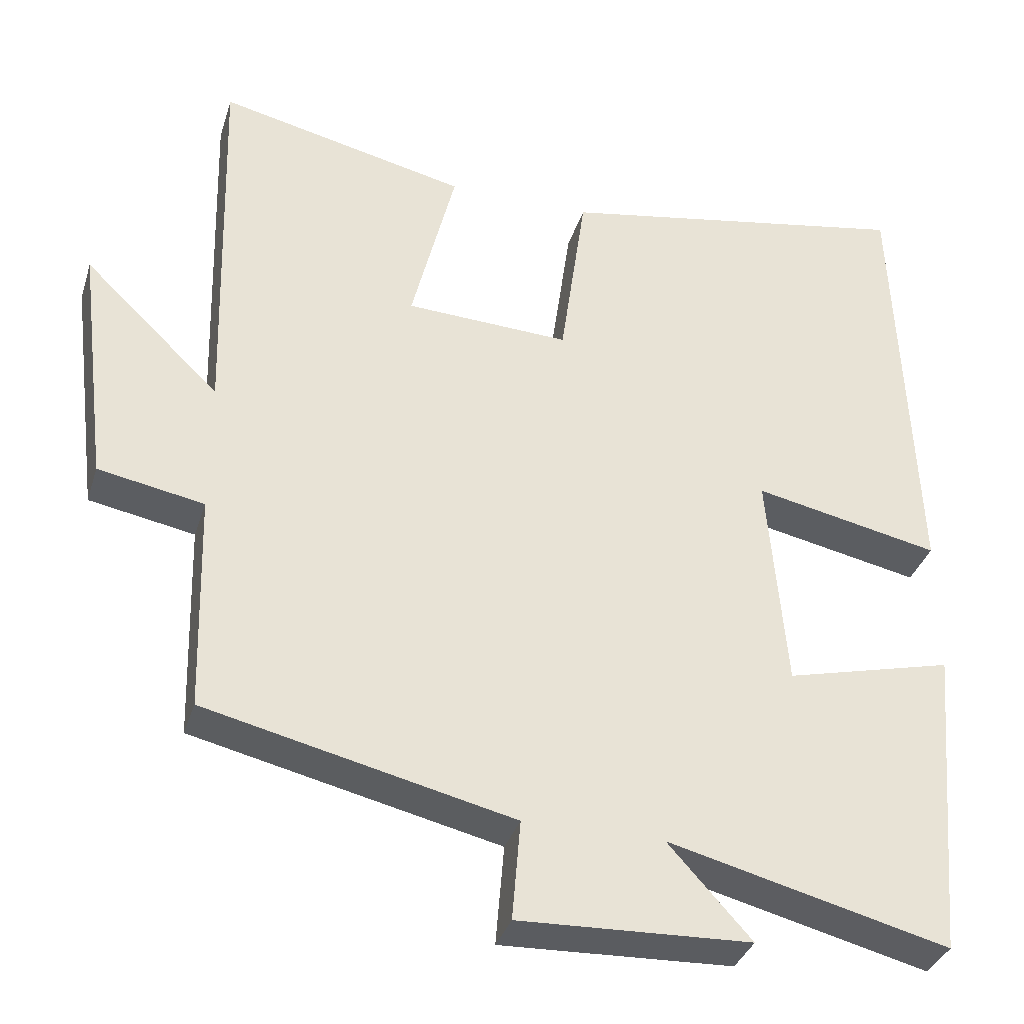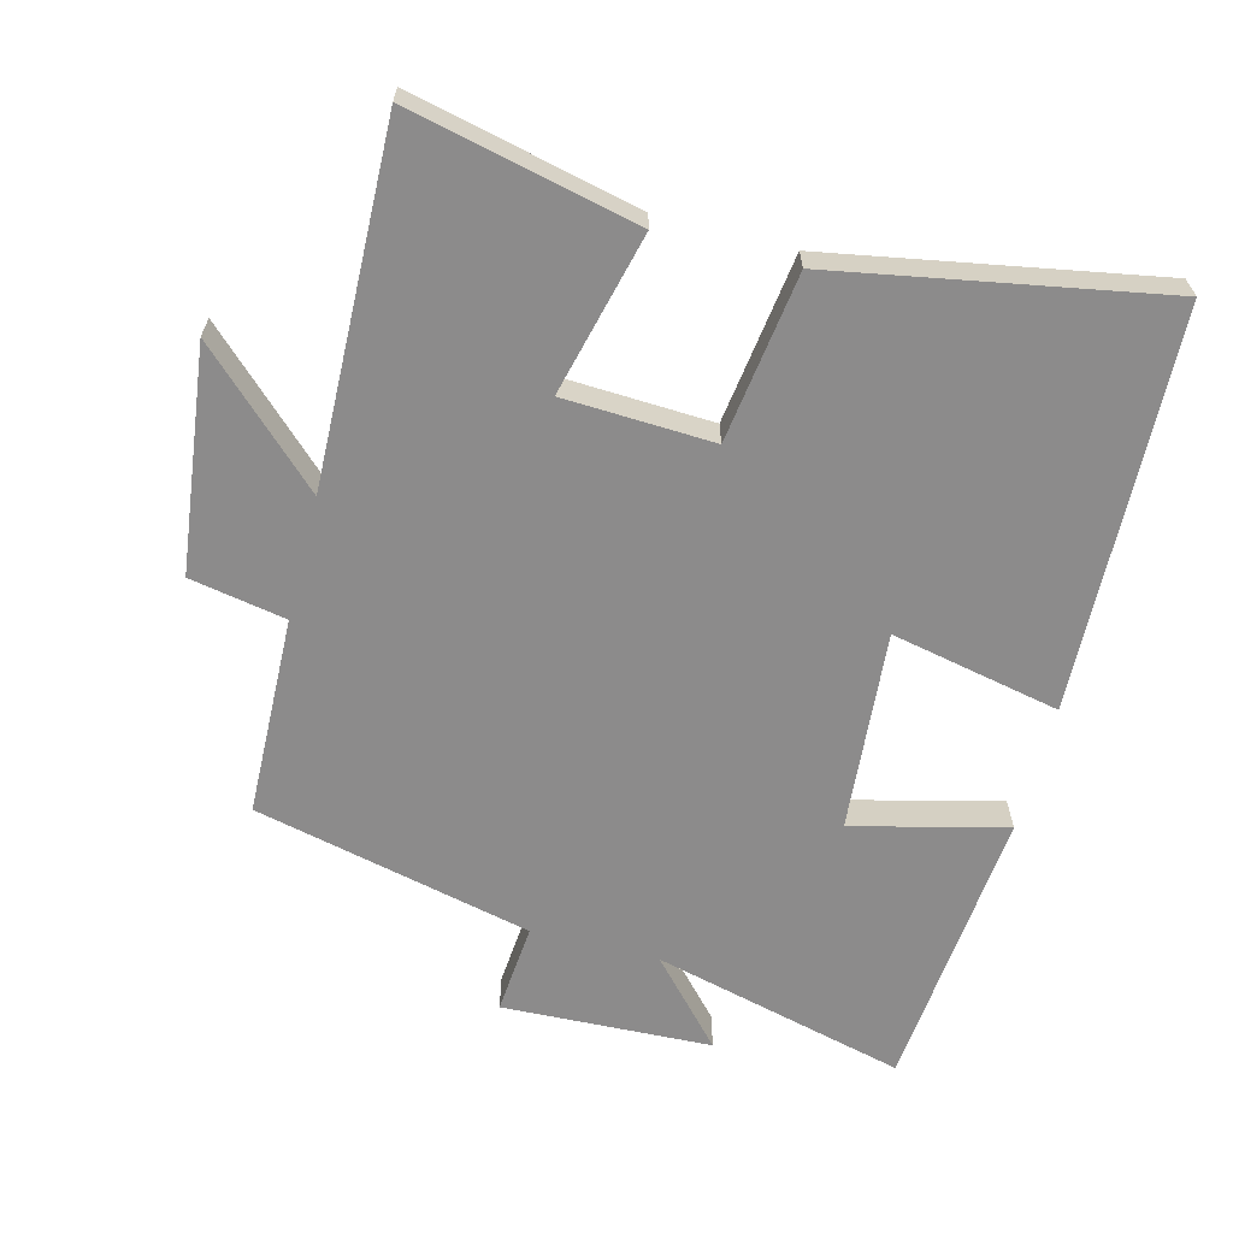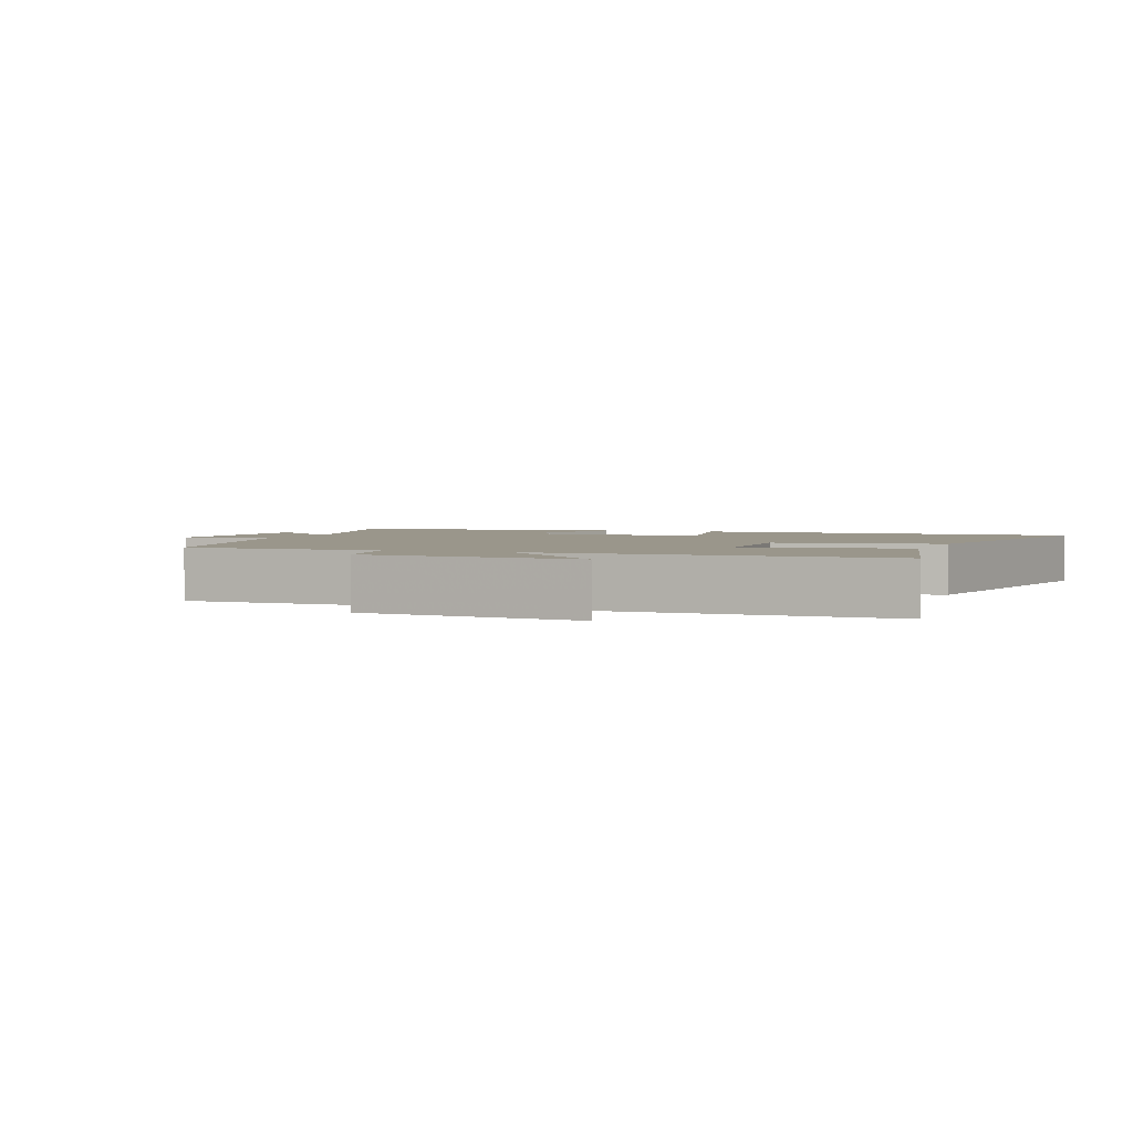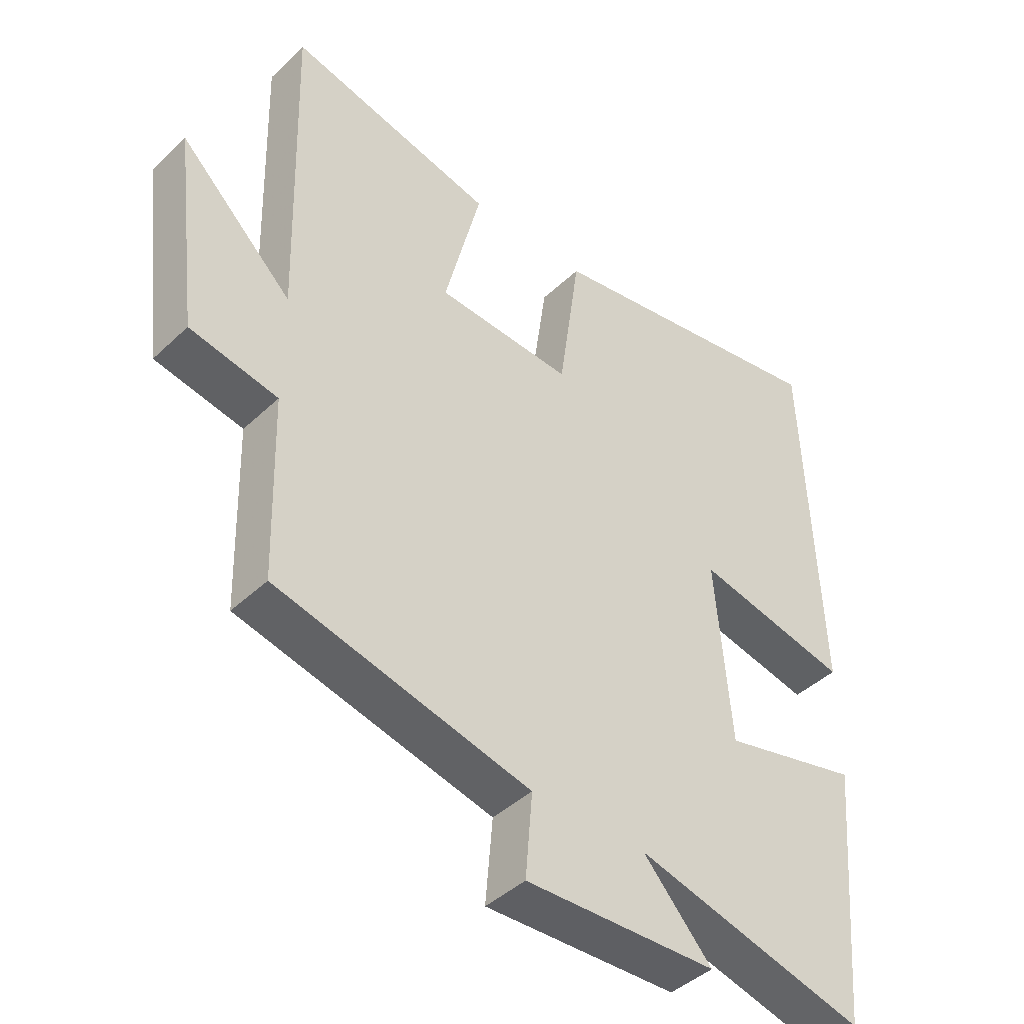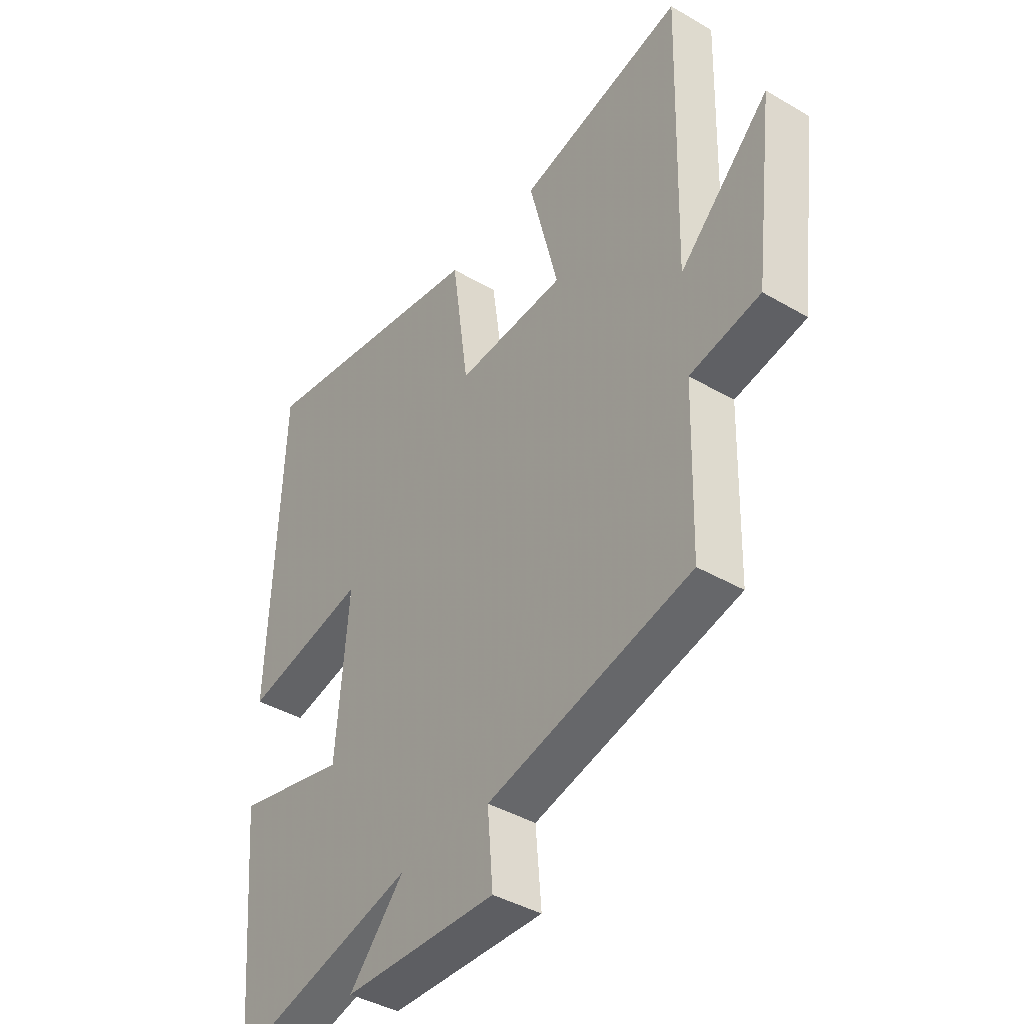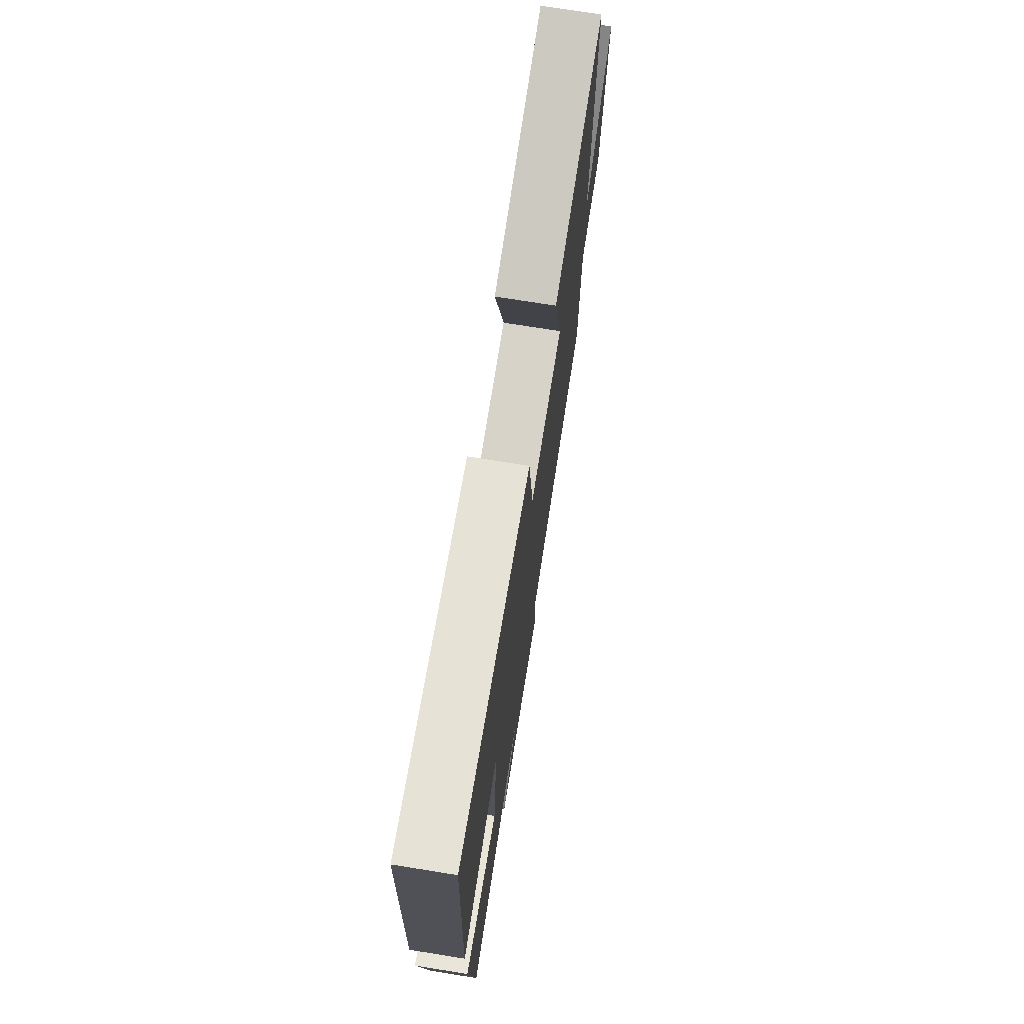
<metadata>
{"format":"obj","ext":"obj","renderer":"f3d","projection":"perspective","resolution":1024,"background":"white","views":[{"elev":-35.1,"azim":-16.5,"up":"+Z"},{"elev":-64.0,"azim":-14.5,"up":"+Y"},{"elev":2.4,"azim":-69.1,"up":"+Y"},{"elev":-43.1,"azim":-42.0,"up":"+Z"},{"elev":-40.9,"azim":-125.5,"up":"+Z"},{"elev":73.6,"azim":99.1,"up":"+Z"}]}
</metadata>
<code>
v 0.463 0.07 -0.593
v 0.095 0.07 -0.5
v 0.204 0.07 -0.62
v -0.1 0.07 -0.632
v -0.089 0.07 -0.5
v -0.492 0.07 -0.406
v -0.5 0.07 -0.117
v -0.639 0.07 -0.091
v -0.679 0.07 0.233
v -0.5 0.07 0.061
v -0.514 0.07 0.575
v -0.185 0.07 0.5
v -0.243 0.07 0.266
v -0.027 0.07 0.256
v 0.007 0.07 0.5
v 0.478 0.07 0.585
v 0.5 0.07 0.006
v 0.255 0.07 0.057
v 0.279 0.07 -0.233
v 0.5 0.07 -0.178
v 0.463 0 -0.593
v 0.095 0 -0.5
v 0.204 0 -0.62
v -0.1 0 -0.632
v -0.089 0 -0.5
v -0.492 0 -0.406
v -0.5 0 -0.117
v -0.639 0 -0.091
v -0.679 0 0.233
v -0.5 0 0.061
v -0.514 0 0.575
v -0.185 0 0.5
v -0.243 0 0.266
v -0.027 0 0.256
v 0.007 0 0.5
v 0.478 0 0.585
v 0.5 0 0.006
v 0.255 0 0.057
v 0.279 0 -0.233
v 0.5 0 -0.178
f 19 20 1 2
f 18 19 2
f 16 17 18
f 15 16 18
f 14 15 18
f 13 14 18 2
f 10 11 12 13
f 10 13 2
f 7 8 9 10
f 7 10 2
f 6 7 2
f 5 6 2
f 2 3 4 5
f 22 21 40 39
f 22 39 38
f 38 37 36
f 38 36 35
f 38 35 34
f 22 38 34 33
f 33 32 31 30
f 22 33 30
f 30 29 28 27
f 22 30 27
f 22 27 26
f 22 26 25
f 25 24 23 22
f 1 21 22 2
f 2 22 23 3
f 3 23 24 4
f 4 24 25 5
f 5 25 26 6
f 6 26 27 7
f 7 27 28 8
f 8 28 29 9
f 9 29 30 10
f 10 30 31 11
f 11 31 32 12
f 12 32 33 13
f 13 33 34 14
f 14 34 35 15
f 15 35 36 16
f 16 36 37 17
f 17 37 38 18
f 18 38 39 19
f 19 39 40 20
f 20 40 21 1

</code>
